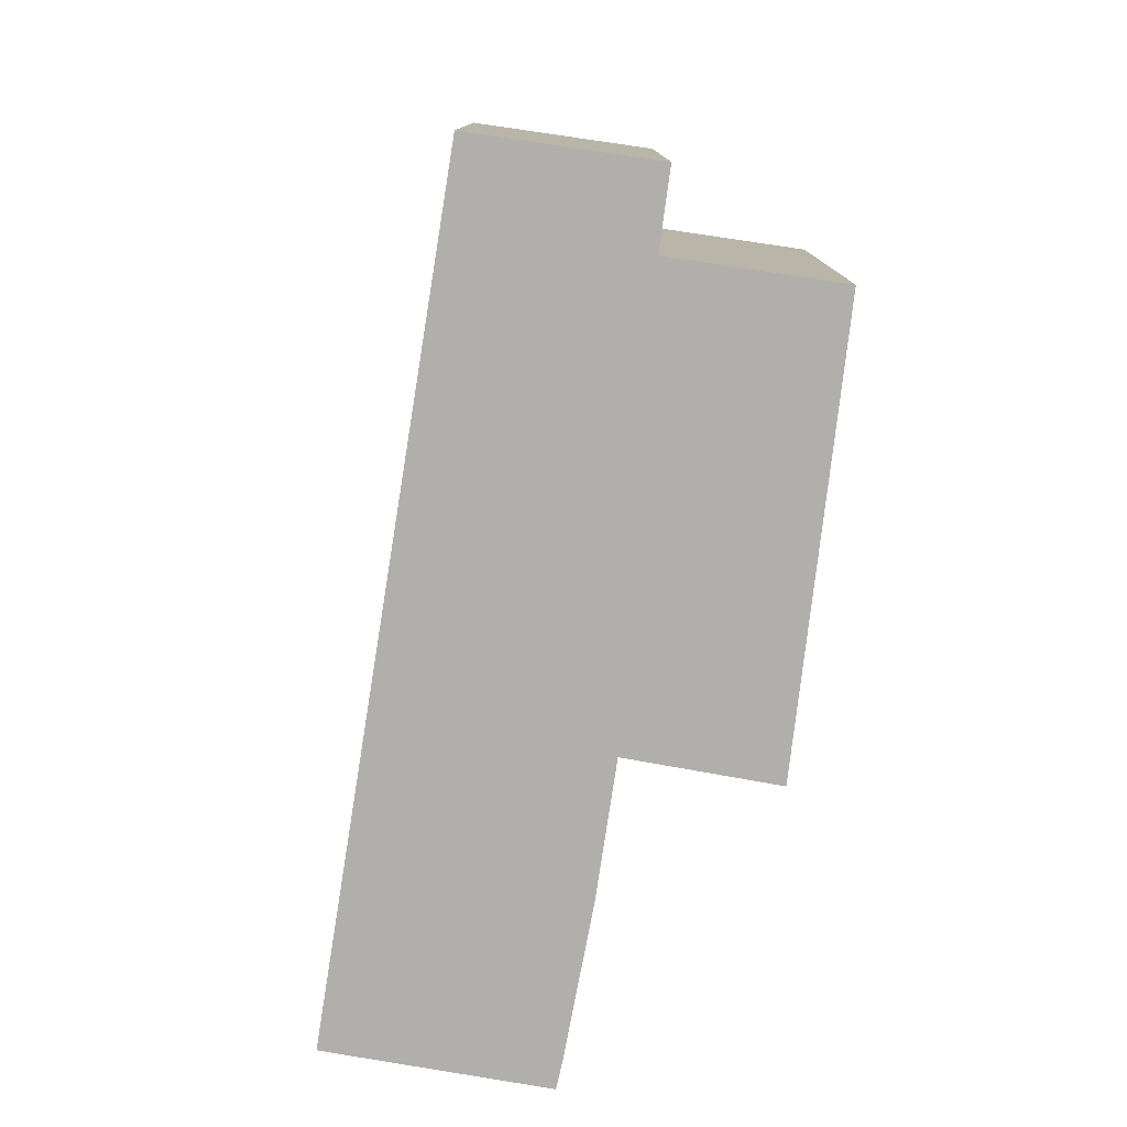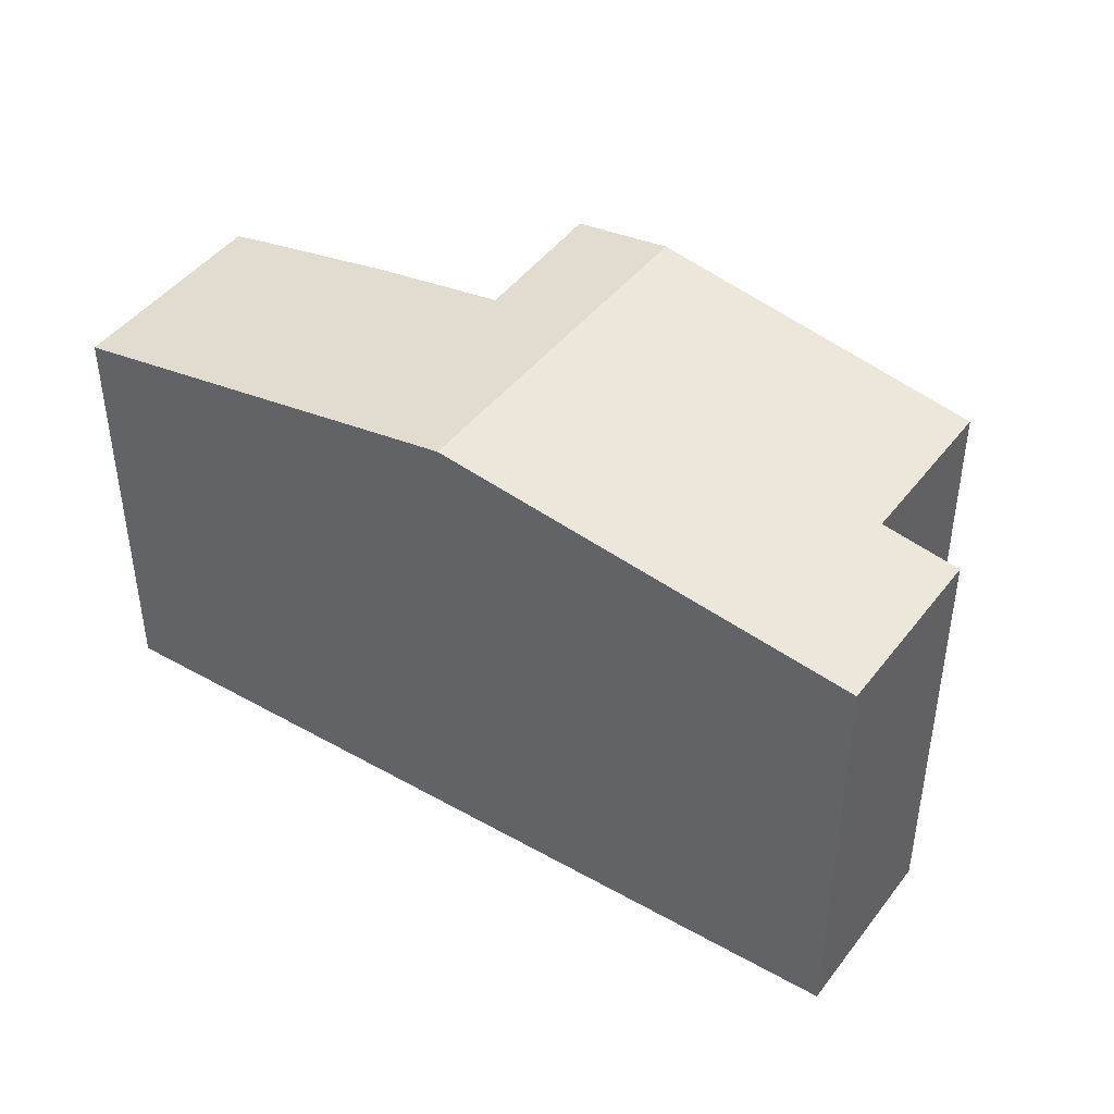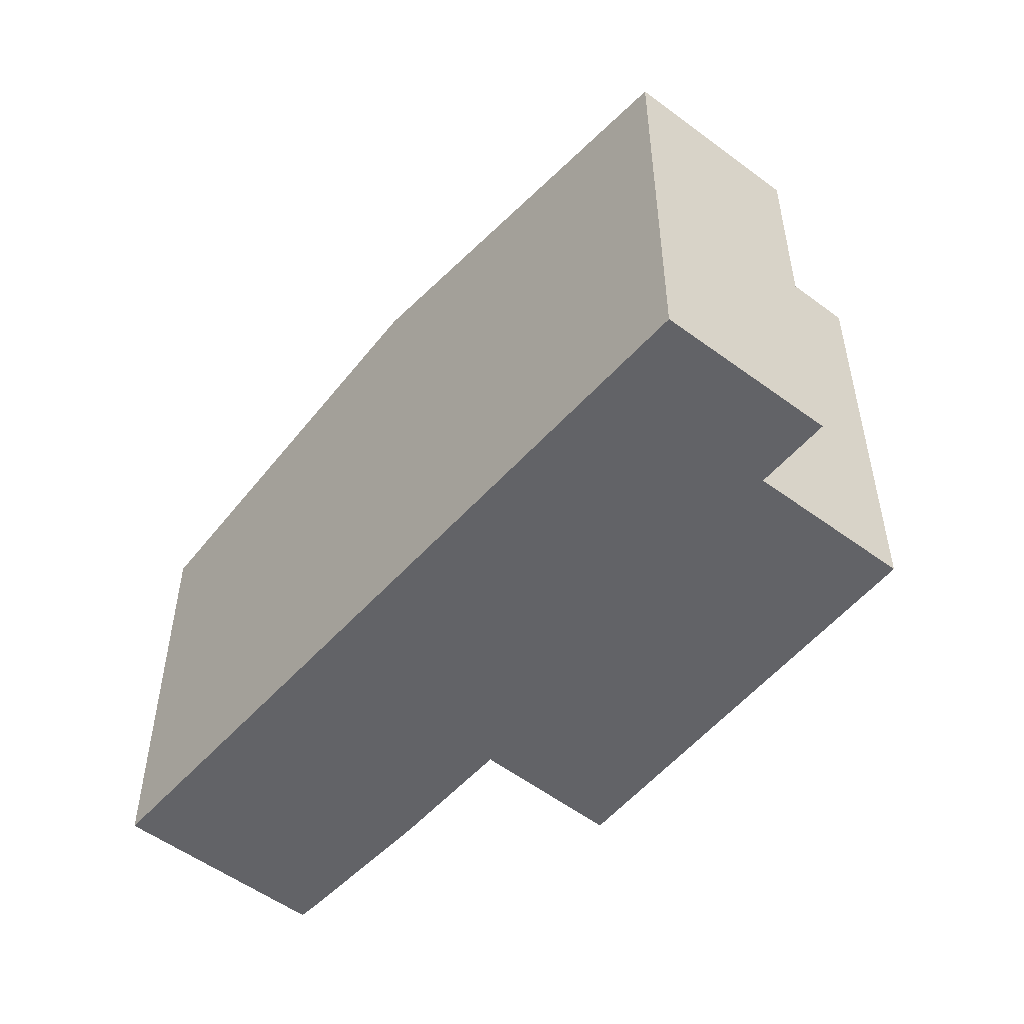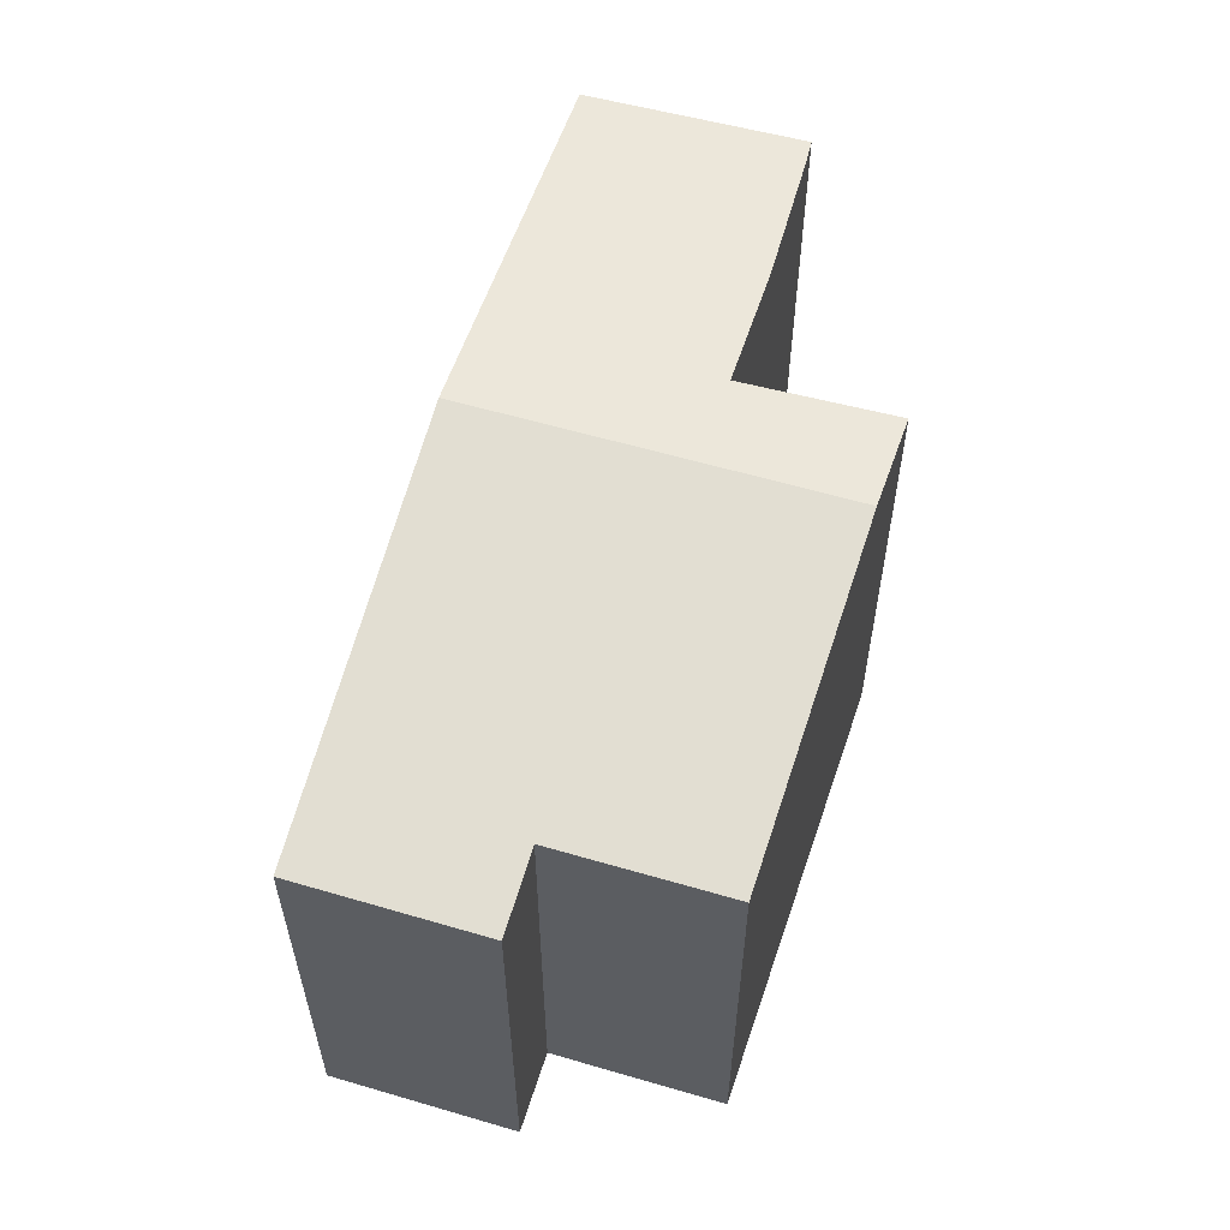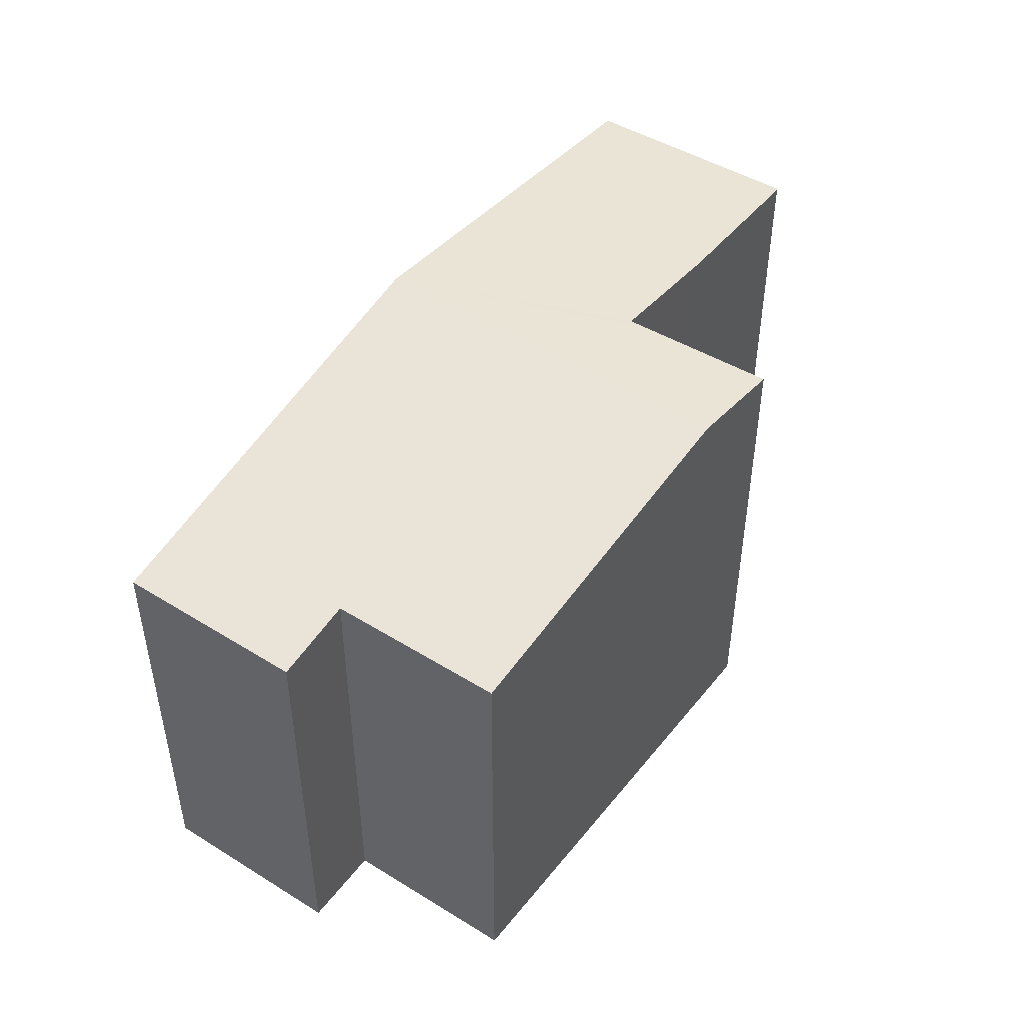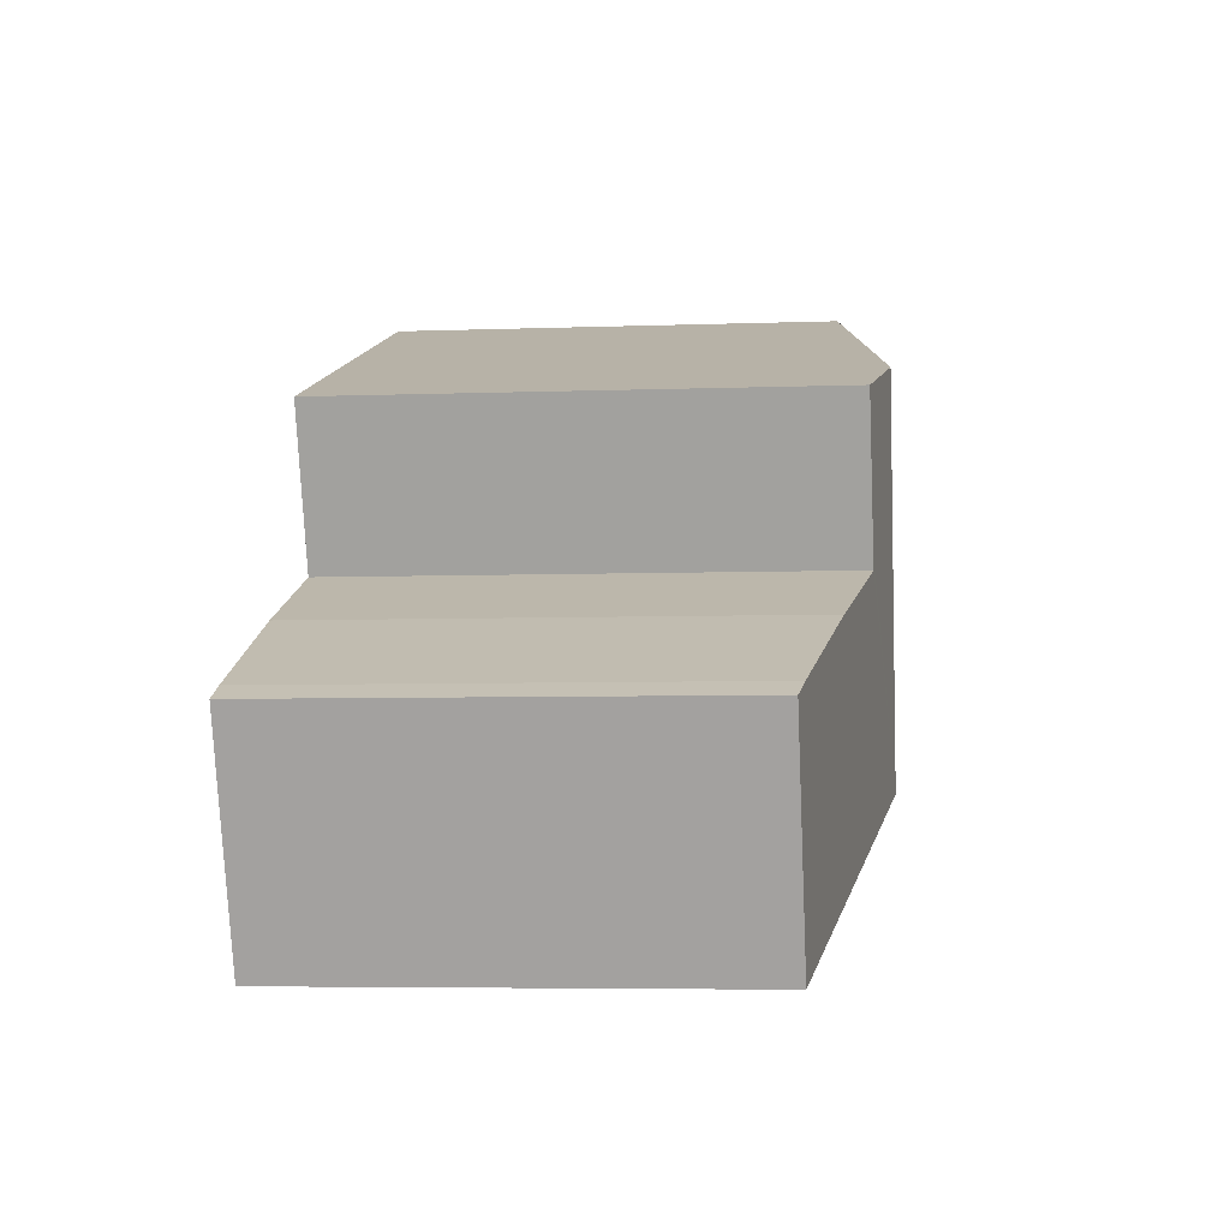
<metadata>
{"format":"obj","ext":"obj","renderer":"f3d","projection":"perspective","resolution":1024,"background":"white","views":[{"elev":-78.2,"azim":-78.2,"up":"+Y"},{"elev":43.4,"azim":-125.4,"up":"+Y"},{"elev":-51.0,"azim":-108.8,"up":"+Y"},{"elev":58.5,"azim":-53.1,"up":"+Y"},{"elev":48.3,"azim":-35.1,"up":"+Y"},{"elev":-5.3,"azim":96.5,"up":"+Z"}]}
</metadata>
<code>
v  7.485 7.546 1.175
v  3.072 6.724 4.811
v  8.194 7.546 3.121
v  6.189 7.546 -2.379
v  2.155 6.724 2.303
v  0 6.535 4.002e-16
v  2.45 6.724 3.11
v  0.987 6.535 2.716
v  9.742 7.297 2.61
v  8.936 7.309 0.618
v  8.845 7.31 0.394
v  10.86 6.983 -0.351
v  13.12 6.609 -1.289
v  12.24 6.558 -4.704
v  13.53 6.542 -1.47
v  9.742 -1.598e-16 2.61
v  8.845 -2.413e-17 0.394
v  8.936 -3.784e-17 0.618
v  12.24 2.88e-16 -4.704
v  13.53 9.001e-17 -1.47
v  10.86 2.149e-17 -0.351
v  13.12 7.893e-17 -1.289
v  2.155 -1.41e-16 2.303
v  0.987 -1.663e-16 2.716
v  8.194 -1.911e-16 3.121
v  3.072 -2.946e-16 4.811
v  6.189 1.457e-16 -2.379
v  0 0 0
v  2.45 -1.904e-16 3.11
g defaultobject
f 1 2 3
f 2 1 4
f 2 4 5
f 5 4 6
f 2 5 7
f 5 6 8
f 9 1 3
f 1 9 10
f 1 10 4
f 4 10 11
f 4 11 12
f 4 12 13
f 4 13 14
f 14 13 15
f 16 10 9
f 10 16 11
f 11 16 17
f 17 16 18
f 15 19 14
f 19 15 20
f 17 12 11
f 12 17 21
f 21 13 12
f 13 21 22
f 8 23 5
f 23 8 24
f 3 16 9
f 16 3 2
f 16 2 25
f 25 2 26
f 22 15 13
f 15 22 20
f 19 4 14
f 4 19 6
f 6 19 27
f 6 27 28
f 28 8 6
f 8 28 24
f 23 7 5
f 7 23 2
f 2 23 26
f 26 23 29
f 27 24 28
f 24 27 19
f 24 19 23
f 23 19 29
f 29 19 26
f 26 19 17
f 17 19 20
f 17 20 21
f 21 20 22
f 17 25 26
f 25 17 18
f 25 18 16

</code>
